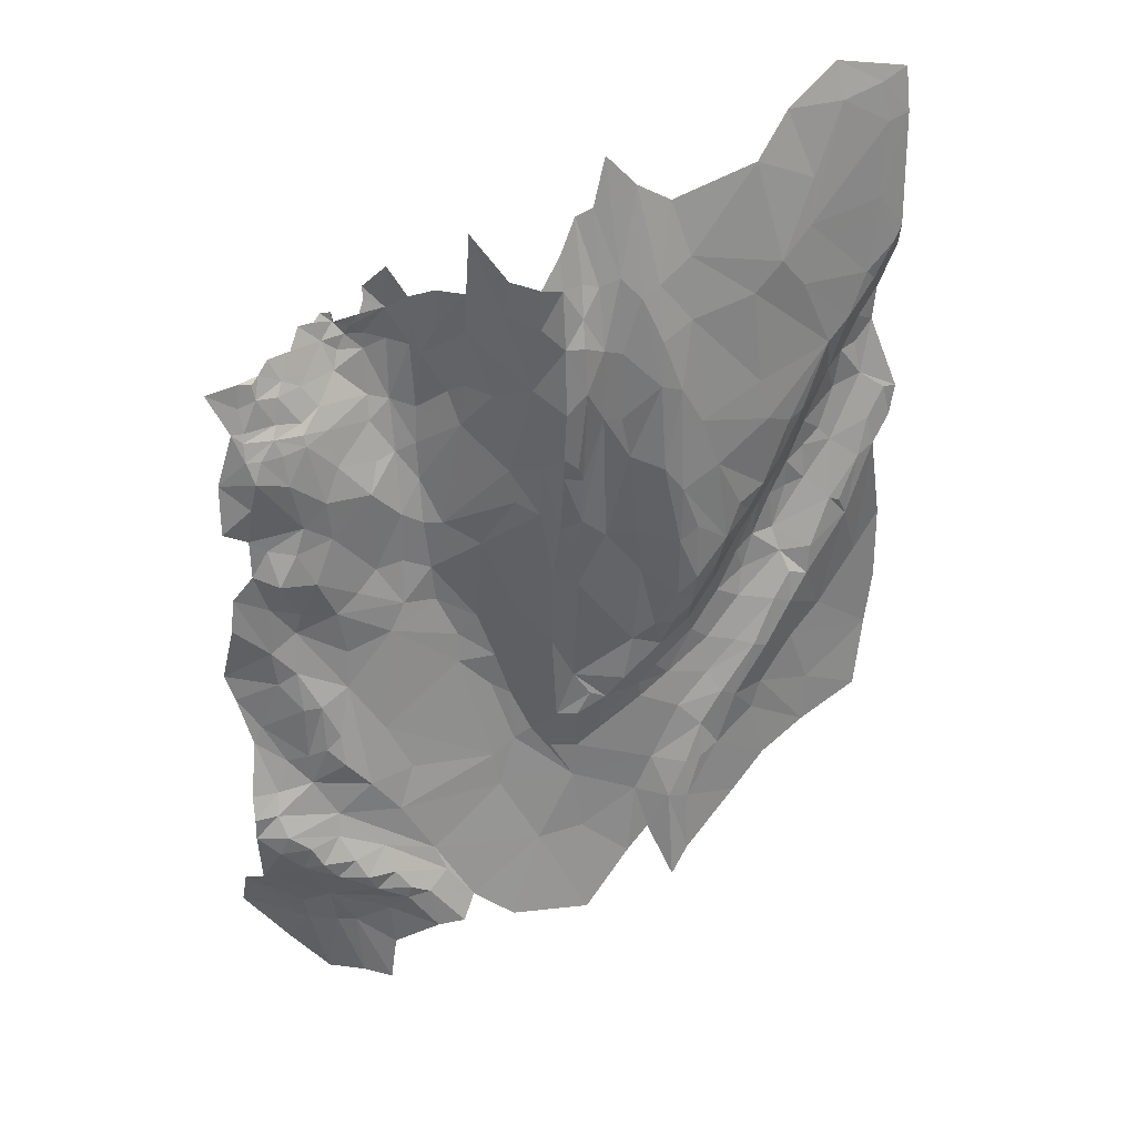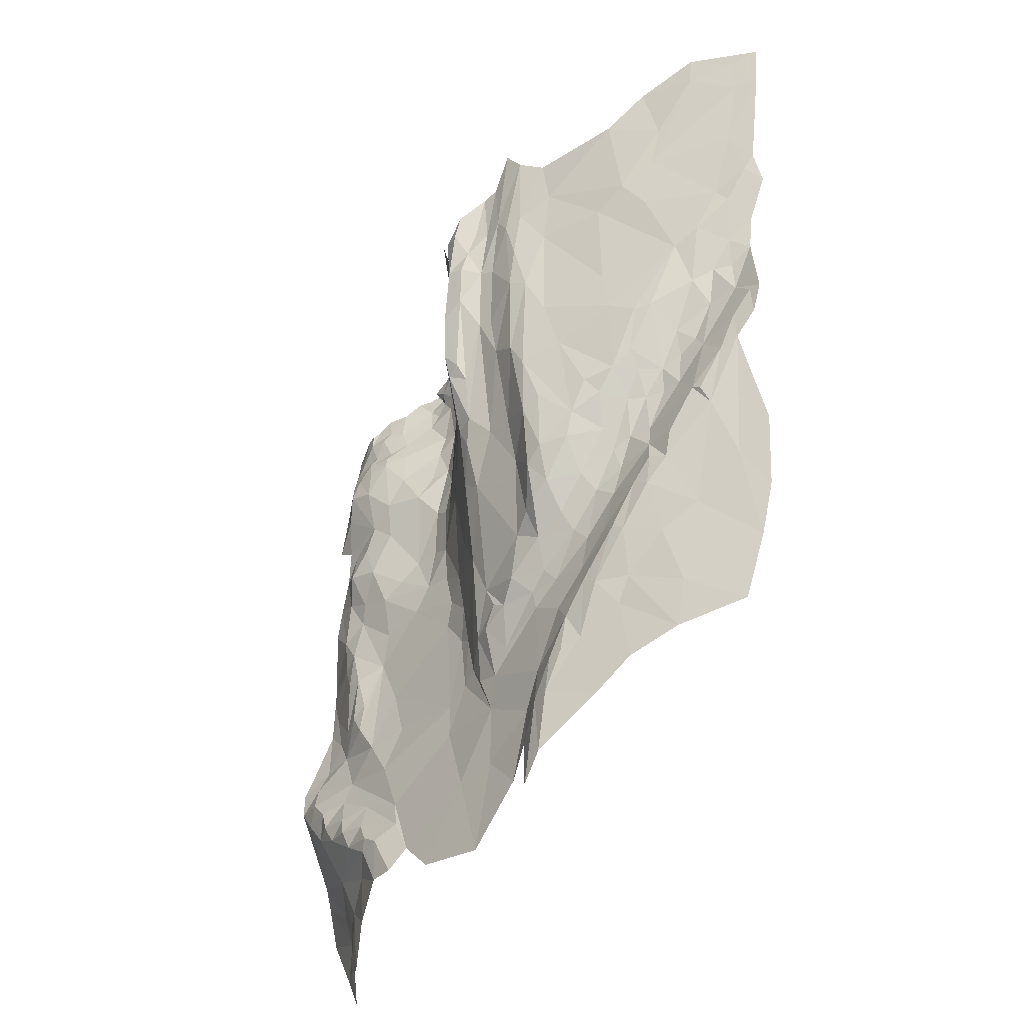
<metadata>
{"format":"obj","ext":"obj","renderer":"f3d","projection":"perspective","resolution":1024,"background":"white","views":[{"elev":34.8,"azim":-16.2,"up":"+Y"},{"elev":-28.3,"azim":46.0,"up":"+Y"}]}
</metadata>
<code>
v 504.6 -182.6 259.5
v 501.8 -181.7 257.9
v 503.7 -185.1 259.8
v 511.9 -250.6 265
v 511.5 -243.6 264.5
v 509.7 -244.1 263.3
v 514.6 -250.8 266.5
v 569.1 -156.8 258.9
v 566.4 -157.6 260
v 569.4 -161.1 259.5
v 561.2 -154.6 260.8
v 561.8 -158.1 261.7
v 555.8 -157.7 263.1
v 507 -245.3 260.8
v 500.6 -243.7 257.8
v 504.9 -248.8 259.4
v 508.8 -252.4 261.4
v 509.7 -244.1 263.3
v 511.9 -250.6 265
v 506.4 -242.3 261.4
v 509 -239.6 264.3
v 511.5 -243.6 264.5
v 514.8 -241.1 266.5
v 516.6 -238.8 267.9
v 513.4 -237.4 267.3
v 516.9 -237.4 268
v 518.8 -238.2 268.2
v 506.4 -234.3 265.4
v 502.6 -238.2 261.2
v 504.1 -232.1 265.2
v 507.2 -231.6 265.9
v 505 -230 265.4
v 510.1 -230.9 265.4
v 508.2 -233.6 266.4
v 510.5 -228.6 264.6
v 504.3 -227.7 264.3
v 508.2 -224.8 263.6
v 504.7 -225.5 263.3
v 505.9 -222.2 262.6
v 501.9 -227.8 264.4
v 502 -225.5 263.4
v 502.9 -220.1 261.6
v 501.9 -230 264.5
v 500.9 -239.6 259.2
v 514.5 -176.9 255.7
v 513.4 -176 255.6
v 512.7 -176.5 256.1
v 513.2 -178.4 256.4
v 511.2 -176.5 256.5
v 510.1 -178.2 257.9
v 515.5 -178.1 256.3
v 515.9 -177 256.9
v 514.4 -176.4 256.8
v 516.8 -175.7 257.2
v 519.1 -175 257.9
v 517.1 -177.9 256.7
v 519.2 -178.5 257.4
v 521.1 -178.7 258.8
v 521.1 -176.1 259.7
v 521.9 -179.2 259.9
v 521.3 -185.2 259.2
v 524 -182.8 261.4
v 524.8 -185.8 262.7
v 521.1 -189 259.6
v 525.2 -181.5 263.1
v 527.3 -181.4 265.7
v 528.6 -189.5 266.1
v 522.9 -197 261.9
v 530.2 -179.5 268.9
v 525.3 -175.6 263.6
v 528 -172.4 266.9
v 530.8 -173 269.7
v 532.6 -174.5 271.3
v 525.3 -171.3 264.2
v 525.4 -164.6 265.7
v 523.1 -175.4 261.9
v 523 -171.6 262.2
v 520.9 -173.1 259.9
v 519.1 -170 259.4
v 517.3 -173.2 256.6
v 517.3 -174.4 257
v 514.4 -176 255.7
v 514.1 -181.3 257.2
v 517.1 -179.6 256.7
v 514.7 -179.5 256.5
v 515.5 -178.1 256.3
v 517.1 -177.9 256.7
v 519.2 -178.5 257.4
v 519.1 -184.7 257.9
v 517.1 -184.2 257.5
v 512.1 -183.7 259.3
v 510.7 -181.5 258.9
v 513.2 -178.4 256.4
v 510.1 -178.2 257.9
v 508.9 -180.5 259.1
v 507.8 -178.4 258.5
v 506.7 -179.6 259.1
v 506.2 -181.7 259.9
v 506 -180.2 259.6
v 504.8 -180.2 259.2
v 504.6 -182.6 259.5
v 501.8 -181.7 257.9
v 504.8 -184.8 260.3
v 503.7 -185.1 259.8
v 504.6 -185.7 260.6
v 504.6 -187.5 261.2
v 502 -190.5 259.8
v 505.3 -189.5 262
v 504.7 -192.5 261.6
v 501.9 -195.5 260.6
v 504.3 -196.4 261
v 509.5 -195.2 261.8
v 505.9 -197.6 261.3
v 508.5 -198 262.1
v 506.7 -201.1 262.7
v 510.2 -201.5 262.5
v 512.2 -197.1 261.6
v 516.4 -202 260.8
v 514.3 -203.9 261.5
v 516.3 -193.2 260.9
v 519.2 -196.3 260.5
v 519.2 -190 258.9
v 521.2 -192.8 260.1
v 521.1 -189 259.6
v 524.8 -185.8 262.7
v 522.9 -197 261.9
v 521.3 -185.2 259.2
v 521.1 -178.7 258.8
v 517 -186.6 258.3
v 512.8 -185.9 260
v 510.2 -185.6 260.9
v 510.3 -184.6 260.3
v 508.3 -181.8 259.8
v 507.8 -184.3 260.4
v 507.4 -185.5 261.1
v 506 -187.4 261.5
v 508.4 -190.2 262.1
v 511.8 -192.9 261.7
v 513.3 -189.7 260.8
v 517.3 -190.5 259.5
v 510.4 -186.7 261.2
v 508.2 -187.1 261.6
v 515.9 -177 256.9
v 565.1 -175.8 262.4
v 568.2 -173.6 261.2
v 566.4 -168.6 261.3
v 569.1 -172.1 260.7
v 569.3 -174.8 259.6
v 566.2 -176.9 261.8
v 563.1 -179.8 263.4
v 557.5 -174.5 265.4
v 558.2 -168.9 264.5
v 567 -161.5 260.4
v 569.4 -161.1 259.5
v 555 -171.4 266.1
v 552.1 -173.8 266.9
v 560.8 -181.6 264.5
v 561.6 -185.6 262.9
v 558.1 -188 265.5
v 559.3 -191 263.1
v 563.4 -184.5 261.5
v 565.3 -181.4 260.8
v 565.2 -184.4 260.5
v 567.2 -182.5 259.7
v 567.5 -179 259.7
v 542.4 -188.8 271
v 544.1 -197.4 270.9
v 544.3 -191.4 271
v 546 -196.3 270.5
v 546.2 -202.2 270.5
v 544.3 -203.9 270.4
v 540.9 -201.4 268.8
v 540.3 -196.5 269.3
v 539.2 -187.4 270.1
v 541.9 -180 270.7
v 544.1 -180.9 270.4
v 546.3 -184.9 269.8
v 548.2 -190.2 269.5
v 549.5 -199.1 269
v 551 -195.7 268.6
v 552.2 -197.3 267.6
v 553.8 -194.8 267.2
v 538.3 -183.2 270.1
v 538.4 -176.4 270
v 540.2 -171.2 269.7
v 536.6 -182.8 270.2
v 536.6 -175.8 270.1
v 538.3 -169.2 269.1
v 536.4 -169.9 269
v 534.6 -172.1 270.3
v 534.7 -169.1 269.2
v 534.5 -163.3 267.6
v 532.6 -165.8 269.7
v 532.6 -168.9 270.5
v 530.8 -168.9 270
v 530.8 -173 269.7
v 528 -172.4 266.9
v 528.4 -168.8 267.8
v 525.4 -164.6 265.7
v 532.6 -174.5 271.3
v 534.5 -174.7 271.1
v 534.6 -179.2 271.5
v 532.5 -180.9 271.8
v 530.2 -179.5 268.9
v 532.4 -185.7 271.6
v 533.9 -187.2 271.2
v 532.5 -188.2 271
v 530.9 -187.7 269.5
v 534.6 -189 270.4
v 534.6 -193.9 269.9
v 537.2 -196.5 269.1
v 534.6 -202.1 268.6
v 542.5 -208.2 268.8
v 546.1 -206 269.4
v 548.7 -201.8 269
v 545.4 -174.6 268.8
v 542 -170.4 269.2
v 542.2 -175.7 270.3
v 540.2 -171.2 269.7
v 540.3 -161.1 267.5
v 543.6 -163.1 267.1
v 545.4 -168.6 267.8
v 552.1 -173.8 266.9
v 552.9 -183 267.4
v 546.3 -184.9 269.8
v 544.1 -180.9 270.4
v 541.9 -180 270.7
v 553.8 -187.2 267.6
v 548.2 -190.2 269.5
v 553.8 -194.8 267.2
v 556.5 -188.4 266.5
v 555.6 -193 266.3
v 555.6 -195.1 265.3
v 554.1 -198.1 265.3
v 557.6 -195.1 263.6
v 555.7 -198.1 264.2
v 558.1 -188 265.5
v 559.3 -191 263.1
v 560.8 -181.6 264.5
v 555 -171.4 266.1
v 552.3 -161.4 265.2
v 558.5 -164.5 263.7
v 558.2 -168.9 264.5
v 561.8 -158.1 261.7
v 567 -161.5 260.4
v 566.4 -157.6 260
v 569.4 -161.1 259.5
v 555.8 -157.7 263.1
v 538.3 -169.2 269.1
v 537.5 -158.2 266.8
v 536.2 -162.7 267.5
v 536.4 -169.9 269
v 534.5 -163.3 267.6
v 538.4 -176.4 270
v 529 -192.9 266.5
v 526.2 -198.6 264.1
v 531 -193.6 268.1
v 532.3 -200.9 268.1
v 529.3 -206.1 265.4
v 525.8 -207.9 263
v 521.8 -202.4 261.4
v 522.9 -197 261.9
v 528.6 -189.5 266.1
v 530.9 -187.7 269.5
v 532.6 -194.8 269.4
v 533.9 -196.8 269.5
v 534.6 -202.1 268.6
v 537.2 -196.5 269.1
v 534.6 -193.9 269.9
v 532.5 -188.2 271
v 530.2 -179.5 268.9
v 532.4 -185.7 271.6
v 521.2 -197.2 261
v 521.2 -192.8 260.1
v 519.2 -196.3 260.5
v 519.1 -201.5 260.6
v 516.4 -202 260.8
v 518.9 -206.1 261.4
v 514.3 -203.9 261.5
v 512.1 -205.6 262
v 510.2 -201.5 262.5
v 508.5 -205 262
v 506.7 -201.1 262.7
v 505.6 -204.1 261.7
v 504.3 -200.3 261.2
v 505.9 -197.6 261.3
v 504.3 -196.4 261
v 502.3 -203.3 260.4
v 505.3 -209.1 262.1
v 501.9 -206.7 260.6
v 500.8 -212.8 259.5
v 505.7 -212.9 262.2
v 501.6 -215.2 260.3
v 503.8 -218.3 261.5
v 502.9 -220.1 261.6
v 505.9 -222.2 262.6
v 504.7 -225.5 263.3
v 508 -221.4 263.5
v 508.2 -224.8 263.6
v 509.8 -220.5 264.2
v 511.5 -222.5 264.7
v 513.9 -225.3 264.9
v 510.5 -228.6 264.6
v 516.8 -228.8 265.4
v 519.9 -234 266.4
v 514.8 -232.8 266
v 510.1 -230.9 265.4
v 511.5 -233.6 266.7
v 508.2 -233.6 266.4
v 509.6 -235.5 266.5
v 506.4 -234.3 265.4
v 507.2 -231.6 265.9
v 513.4 -237.4 267.3
v 512.6 -235.5 267.5
v 515.4 -235.5 267.3
v 516.9 -237.4 268
v 520.9 -236.6 267.1
v 518.8 -238.2 268.2
v 522.2 -242.5 269
v 519.5 -242.8 268.7
v 516.6 -238.8 267.9
v 514.8 -241.1 266.5
v 515.2 -245.9 266.5
v 511.5 -243.6 264.5
v 514.6 -250.8 266.5
v 523.5 -240.1 267.8
v 530.9 -234.7 267
v 527.6 -243.1 268.7
v 535.5 -243.7 269.2
v 535.5 -234 267.2
v 540.2 -237.5 268.5
v 534.8 -227.6 266.4
v 527.2 -227.9 265.4
v 529 -222.7 264.8
v 526.7 -224.5 264.8
v 527 -216.3 263.5
v 528.8 -217.2 264.2
v 530.7 -221.5 265.2
v 532.4 -209.6 267
v 527.4 -212.6 263.7
v 524 -210.2 262.4
v 522.1 -206.1 261.5
v 517.4 -208.9 261.8
v 512.9 -210.4 262
v 507.9 -207.2 261.8
v 507.6 -211.5 262.7
v 507.9 -215.7 263.4
v 509.7 -215.6 263.6
v 511.3 -219.3 263.9
v 512.6 -214.4 262.5
v 516 -219.6 263.4
v 518.4 -224.4 264.4
v 523.9 -213.3 262.8
v 551.8 -213.3 267
v 552.3 -208.8 265.8
v 548.9 -212.8 266.4
v 550 -207.5 265.9
v 552.8 -205.8 265.2
v 556.8 -204.5 265.1
v 555.9 -209.3 266.7
v 553.6 -213.9 267.7
v 548.8 -216.7 267.2
v 544.7 -216.2 266.7
v 547.2 -211.4 266.5
v 546.3 -209.3 267.6
v 548.9 -205.6 267.1
v 552.1 -203.4 265.4
v 553.8 -202.2 264.8
v 556.1 -202.1 264.2
v 559.9 -204.4 265.5
v 559.6 -207.4 265.8
v 557.6 -206.7 266.1
v 557.6 -210 266.7
v 554.9 -214.4 267.5
v 551.6 -219.4 268.2
v 550.1 -218.7 268.2
v 545.7 -220.2 267.5
v 541.8 -218.5 266.8
v 541.5 -216.7 267
v 543.2 -214.7 267
v 543.4 -211.3 268
v 544.2 -207.7 269.5
v 546.1 -206 269.4
v 548.7 -201.8 269
v 551.5 -201 266.4
v 554.1 -198.1 265.3
v 555.7 -198.1 264.2
v 557.6 -197.9 263.5
v 559.6 -197.5 263.3
v 562.1 -199.7 264.3
v 564.1 -202.1 263.9
v 561.9 -212.7 263.9
v 558.4 -215.2 265.5
v 554.9 -219.4 266.8
v 553.8 -222.3 267.1
v 549.7 -225 268.5
v 547.8 -222.1 268.6
v 542.9 -226.1 267.6
v 535.2 -223.9 266.3
v 537.2 -221.5 266.6
v 537.9 -217.1 267.6
v 539.6 -214.7 268.2
v 540.4 -210.1 268.2
v 542.5 -208.2 268.8
v 544.3 -203.9 270.4
v 540.9 -201.4 268.8
v 534.6 -202.1 268.6
v 534.7 -214.1 267.1
v 532.4 -209.6 267
v 532.3 -200.9 268.1
v 533 -219 266.7
v 530.7 -221.5 265.2
v 532.5 -223.6 265.9
v 534.8 -227.6 266.4
v 529 -222.7 264.8
v 541.2 -230 267.5
v 535.5 -234 267.2
v 540.2 -237.5 268.5
v 542.2 -234.3 268.9
v 544.3 -230.3 269.5
v 544.4 -239.7 271
v 546 -236.6 270.8
v 546.2 -230.2 269.9
v 551.7 -231.8 268.6
v 555.3 -228.5 267.4
v 560.2 -226.3 265.7
v 560.6 -221.3 265.1
v 566.9 -224.8 263.2
v 568.2 -217.9 261.8
v 566.1 -208.1 262.2
v 569.1 -212.4 261.2
v 569.1 -204.8 260.9
v 567.1 -195.1 262.7
v 565.3 -196 263.2
v 566.4 -192.2 262.4
v 568.9 -192.4 261.9
v 568.2 -189.4 261.6
v 569.5 -189.4 261.6
v 565.8 -187.8 261
v 567.2 -182.5 259.7
v 565.2 -184.4 260.5
v 563.4 -184.5 261.5
v 562.8 -188.5 261.5
v 561.6 -185.6 262.9
v 559.3 -191 263.1
v 561.2 -192.5 262.3
v 559.5 -194 262.8
v 557.6 -195.1 263.6
v 562.4 -193.9 262.6
v 563.2 -200.2 264.3
v 547.7 -226 269.2
v 546.1 -226.3 269.3
v 535 -218.8 267.5
v 536.2 -216.4 267.6
v 555.6 -195.1 265.3
v 552.2 -197.3 267.6
v 553.8 -194.8 267.2
v 549.5 -199.1 269
v 546.2 -202.2 270.5
v 546 -196.3 270.5
f 3 1 2
f 6 4 5
f 4 7 5
f 10 8 9
f 8 11 9
f 9 11 12
f 12 11 13
f 16 14 15
f 15 14 44
f 14 20 44
f 44 20 29
f 20 21 29
f 29 30 43
f 30 32 43
f 32 36 43
f 43 36 40
f 42 41 38
f 41 40 38
f 40 36 38
f 39 38 37
f 38 36 37
f 37 36 35
f 36 32 35
f 35 32 33
f 34 33 31
f 33 32 31
f 32 30 31
f 31 30 28
f 30 29 28
f 29 21 28
f 28 21 25
f 27 26 24
f 26 25 24
f 25 21 24
f 24 21 23
f 23 21 22
f 22 21 18
f 21 20 18
f 20 14 18
f 19 18 17
f 18 14 17
f 14 16 17
f 47 45 46
f 46 45 82
f 82 45 53
f 66 70 65
f 62 65 60
f 65 70 60
f 70 76 60
f 60 76 59
f 54 55 81
f 81 55 80
f 80 55 79
f 79 55 78
f 55 59 78
f 59 76 78
f 78 76 77
f 77 76 74
f 76 70 74
f 75 74 71
f 74 70 71
f 73 72 69
f 72 71 69
f 71 70 69
f 70 66 69
f 69 66 67
f 68 67 63
f 67 66 63
f 66 65 63
f 65 62 63
f 64 63 61
f 63 62 61
f 62 60 61
f 61 60 58
f 60 59 58
f 59 55 58
f 58 55 57
f 57 55 56
f 56 55 52
f 55 54 52
f 54 53 52
f 53 45 52
f 52 45 51
f 51 45 48
f 45 47 48
f 47 49 48
f 49 50 48
f 85 83 84
f 83 90 84
f 84 90 89
f 90 129 89
f 89 129 122
f 129 140 122
f 122 140 120
f 114 117 112
f 137 112 138
f 112 117 138
f 117 120 138
f 138 120 139
f 120 140 139
f 140 129 139
f 139 129 130
f 129 90 130
f 130 90 91
f 90 83 91
f 91 83 92
f 92 95 133
f 133 95 98
f 104 103 101
f 103 98 101
f 98 99 101
f 102 101 100
f 101 99 100
f 100 99 97
f 99 98 97
f 98 95 97
f 97 95 96
f 96 95 94
f 95 92 94
f 94 92 93
f 92 83 93
f 83 85 93
f 93 85 86
f 85 84 86
f 143 86 87
f 86 84 87
f 87 84 88
f 84 89 88
f 88 89 128
f 128 89 127
f 127 89 124
f 89 122 124
f 126 125 123
f 125 124 123
f 124 122 123
f 123 122 121
f 122 120 121
f 121 120 118
f 120 117 118
f 119 118 116
f 118 117 116
f 117 114 116
f 116 114 115
f 115 114 113
f 114 112 113
f 113 112 111
f 112 109 111
f 111 109 110
f 110 109 107
f 107 109 108
f 109 112 108
f 112 137 108
f 108 137 136
f 136 137 142
f 142 137 141
f 137 138 141
f 138 139 141
f 139 130 141
f 141 130 131
f 130 91 131
f 131 91 132
f 91 92 132
f 92 133 132
f 132 133 134
f 133 98 134
f 98 103 134
f 134 103 105
f 103 104 105
f 105 104 106
f 104 107 106
f 107 108 106
f 108 136 106
f 106 136 135
f 136 142 135
f 142 141 135
f 141 131 135
f 131 132 135
f 132 134 135
f 134 105 135
f 146 144 145
f 145 144 149
f 162 149 150
f 149 144 150
f 144 151 150
f 150 151 157
f 157 151 156
f 156 151 155
f 155 151 152
f 151 144 152
f 144 146 152
f 152 146 153
f 153 146 154
f 154 146 147
f 146 145 147
f 147 145 148
f 145 149 148
f 148 149 165
f 149 162 165
f 165 162 164
f 164 162 163
f 163 162 161
f 162 150 161
f 161 150 158
f 150 157 158
f 157 159 158
f 158 159 160
f 168 166 167
f 167 166 173
f 173 166 174
f 174 183 186
f 191 194 190
f 190 201 187
f 201 202 187
f 187 202 186
f 186 202 209
f 209 202 206
f 202 203 206
f 206 203 205
f 205 203 204
f 204 203 200
f 203 202 200
f 202 201 200
f 201 190 200
f 190 194 200
f 200 194 196
f 199 197 198
f 198 197 195
f 197 196 195
f 196 194 195
f 195 194 193
f 194 191 193
f 193 191 192
f 192 191 189
f 191 190 189
f 190 187 189
f 189 187 188
f 188 187 184
f 187 186 184
f 186 183 184
f 185 184 175
f 184 183 175
f 183 174 175
f 174 166 175
f 175 166 176
f 166 168 176
f 176 168 177
f 177 168 178
f 178 180 182
f 182 180 181
f 181 180 179
f 180 178 179
f 178 168 179
f 179 168 169
f 168 167 169
f 169 167 170
f 215 170 214
f 214 170 171
f 170 167 171
f 213 171 172
f 171 167 172
f 167 173 172
f 212 172 211
f 172 173 211
f 173 174 211
f 174 186 211
f 211 186 210
f 186 209 210
f 210 209 207
f 209 206 207
f 206 205 207
f 205 208 207
f 218 216 217
f 216 222 217
f 220 217 221
f 217 222 221
f 221 222 241
f 241 242 248
f 248 242 244
f 247 246 245
f 246 244 245
f 245 244 243
f 244 242 243
f 243 242 240
f 242 241 240
f 241 222 240
f 240 222 223
f 222 216 223
f 216 224 223
f 223 224 239
f 224 228 239
f 228 231 239
f 239 231 237
f 231 232 237
f 238 237 235
f 237 232 235
f 236 235 233
f 235 232 233
f 234 233 230
f 233 232 230
f 232 231 230
f 231 228 230
f 230 228 229
f 229 228 225
f 228 224 225
f 224 216 225
f 225 216 226
f 216 218 226
f 226 218 227
f 227 218 219
f 218 217 219
f 217 220 219
f 254 219 249
f 219 220 249
f 220 250 249
f 253 252 251
f 252 249 251
f 249 250 251
f 257 255 256
f 310 314 308
f 308 314 306
f 314 315 306
f 315 317 306
f 306 317 305
f 349 350 348
f 347 348 346
f 348 350 346
f 346 350 345
f 345 350 344
f 344 350 343
f 342 343 341
f 341 343 353
f 353 343 351
f 343 350 351
f 304 352 302
f 352 351 302
f 351 350 302
f 302 350 301
f 350 349 301
f 301 349 300
f 349 348 300
f 300 348 298
f 348 347 298
f 298 347 294
f 294 347 292
f 347 346 292
f 292 346 289
f 346 345 289
f 289 345 284
f 284 345 282
f 282 345 280
f 345 344 280
f 344 343 280
f 280 343 278
f 343 342 278
f 273 276 261
f 276 278 261
f 278 342 261
f 259 256 260
f 256 261 260
f 261 342 260
f 342 341 260
f 260 341 340
f 341 353 340
f 337 340 336
f 340 353 336
f 336 353 335
f 353 351 335
f 351 352 335
f 352 304 335
f 335 304 333
f 304 305 333
f 333 305 327
f 329 327 328
f 328 327 326
f 327 305 326
f 305 317 326
f 326 317 319
f 325 323 324
f 324 323 322
f 323 320 322
f 322 320 321
f 321 320 318
f 320 319 318
f 319 317 318
f 318 317 316
f 317 315 316
f 316 315 313
f 315 314 313
f 314 310 313
f 313 310 311
f 312 311 309
f 311 310 309
f 310 308 309
f 309 308 307
f 308 306 307
f 307 306 303
f 306 305 303
f 305 304 303
f 304 302 303
f 303 302 299
f 302 301 299
f 301 300 299
f 300 298 299
f 299 298 296
f 298 294 296
f 297 296 295
f 296 294 295
f 295 294 293
f 294 292 293
f 293 292 291
f 292 289 291
f 291 289 290
f 290 289 288
f 289 284 288
f 288 284 285
f 287 285 286
f 286 285 283
f 285 284 283
f 284 282 283
f 283 282 281
f 282 280 281
f 281 280 279
f 280 278 279
f 279 278 277
f 278 276 277
f 277 276 275
f 276 273 275
f 275 273 274
f 274 273 262
f 273 261 262
f 261 256 262
f 256 255 262
f 262 255 263
f 255 257 263
f 272 271 264
f 271 263 264
f 263 257 264
f 257 265 264
f 264 265 270
f 270 265 269
f 265 266 269
f 269 266 268
f 268 266 267
f 267 266 258
f 266 265 258
f 265 257 258
f 257 256 258
f 256 259 258
f 258 259 339
f 259 260 339
f 260 340 339
f 340 337 339
f 339 337 338
f 338 337 334
f 337 336 334
f 336 335 334
f 335 333 334
f 334 333 332
f 333 327 332
f 332 327 330
f 327 329 330
f 330 329 331
f 356 354 355
f 355 354 360
f 360 354 361
f 361 354 362
f 354 356 362
f 356 363 362
f 362 363 377
f 377 363 378
f 363 379 378
f 378 379 400
f 454 453 401
f 453 400 401
f 400 379 401
f 401 379 402
f 402 379 380
f 379 363 380
f 380 363 364
f 363 356 364
f 364 356 357
f 356 355 357
f 357 355 358
f 358 355 359
f 355 360 359
f 360 372 359
f 370 359 371
f 359 372 371
f 371 372 373
f 372 360 373
f 373 360 374
f 360 361 374
f 374 361 375
f 375 361 376
f 361 362 376
f 362 377 376
f 376 377 397
f 451 397 452
f 452 397 398
f 397 377 398
f 377 378 398
f 398 378 399
f 378 400 399
f 400 453 399
f 413 399 411
f 399 453 411
f 453 454 411
f 411 454 408
f 454 401 408
f 401 402 408
f 408 402 403
f 403 402 381
f 402 380 381
f 380 364 381
f 382 381 365
f 381 364 365
f 364 357 365
f 365 357 366
f 385 366 367
f 366 357 367
f 357 358 367
f 367 358 368
f 358 359 368
f 368 359 369
f 359 370 369
f 370 390 369
f 388 369 389
f 369 390 389
f 390 449 389
f 389 449 447
f 447 449 446
f 446 449 443
f 443 449 439
f 437 439 435
f 439 449 435
f 435 449 434
f 449 390 434
f 390 450 434
f 434 450 391
f 450 390 391
f 390 370 391
f 370 371 391
f 430 391 392
f 391 371 392
f 371 373 392
f 392 373 393
f 373 374 393
f 427 393 394
f 393 374 394
f 374 375 394
f 394 375 395
f 395 375 396
f 375 376 396
f 376 397 396
f 397 451 396
f 396 451 423
f 451 452 423
f 423 452 420
f 452 398 420
f 398 416 420
f 421 420 419
f 420 416 419
f 419 416 418
f 418 416 417
f 417 416 414
f 416 398 414
f 398 399 414
f 399 413 414
f 415 414 412
f 414 413 412
f 413 411 412
f 412 411 409
f 411 408 409
f 410 409 407
f 409 408 407
f 408 403 407
f 407 403 406
f 406 403 404
f 403 381 404
f 381 382 404
f 404 382 405
f 405 382 383
f 382 365 383
f 365 366 383
f 383 366 384
f 366 385 384
f 460 459 458
f 459 384 458
f 384 385 458
f 458 385 456
f 457 456 386
f 456 385 386
f 385 367 386
f 367 368 386
f 455 386 387
f 386 368 387
f 368 369 387
f 369 388 387
f 387 388 448
f 388 389 448
f 389 447 448
f 448 447 445
f 447 446 445
f 446 443 445
f 445 443 444
f 444 443 442
f 443 439 442
f 442 439 441
f 441 439 440
f 440 439 438
f 439 437 438
f 438 437 436
f 437 435 436
f 436 435 433
f 435 434 433
f 434 391 433
f 391 430 433
f 433 430 432
f 432 430 431
f 431 430 429
f 430 392 429
f 392 393 429
f 393 427 429
f 429 427 428
f 428 427 426
f 427 394 426
f 394 395 426
f 426 395 425
f 395 396 425
f 425 396 424
f 396 423 424
f 424 423 422
f 423 420 422
f 420 421 422
f 106 135 105

</code>
